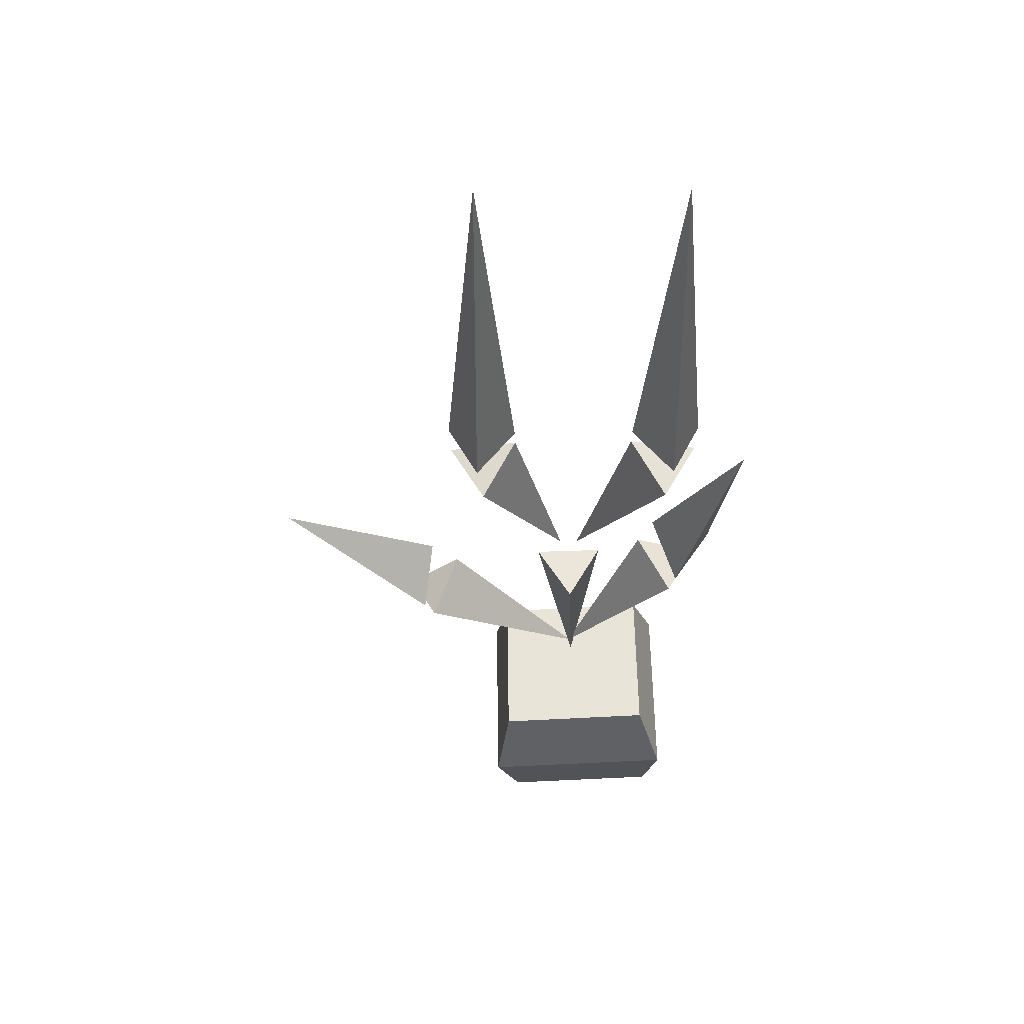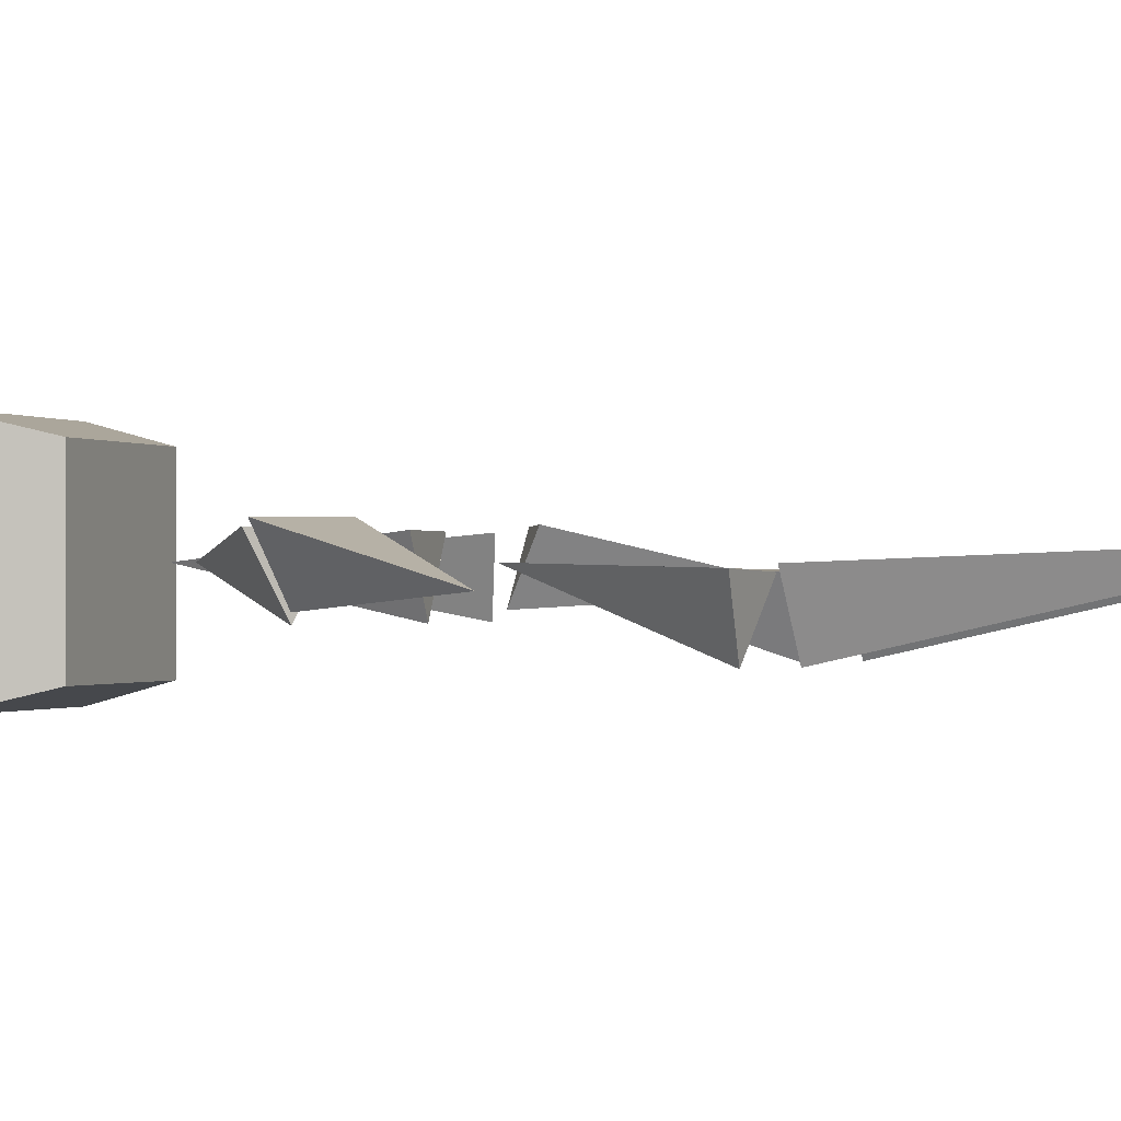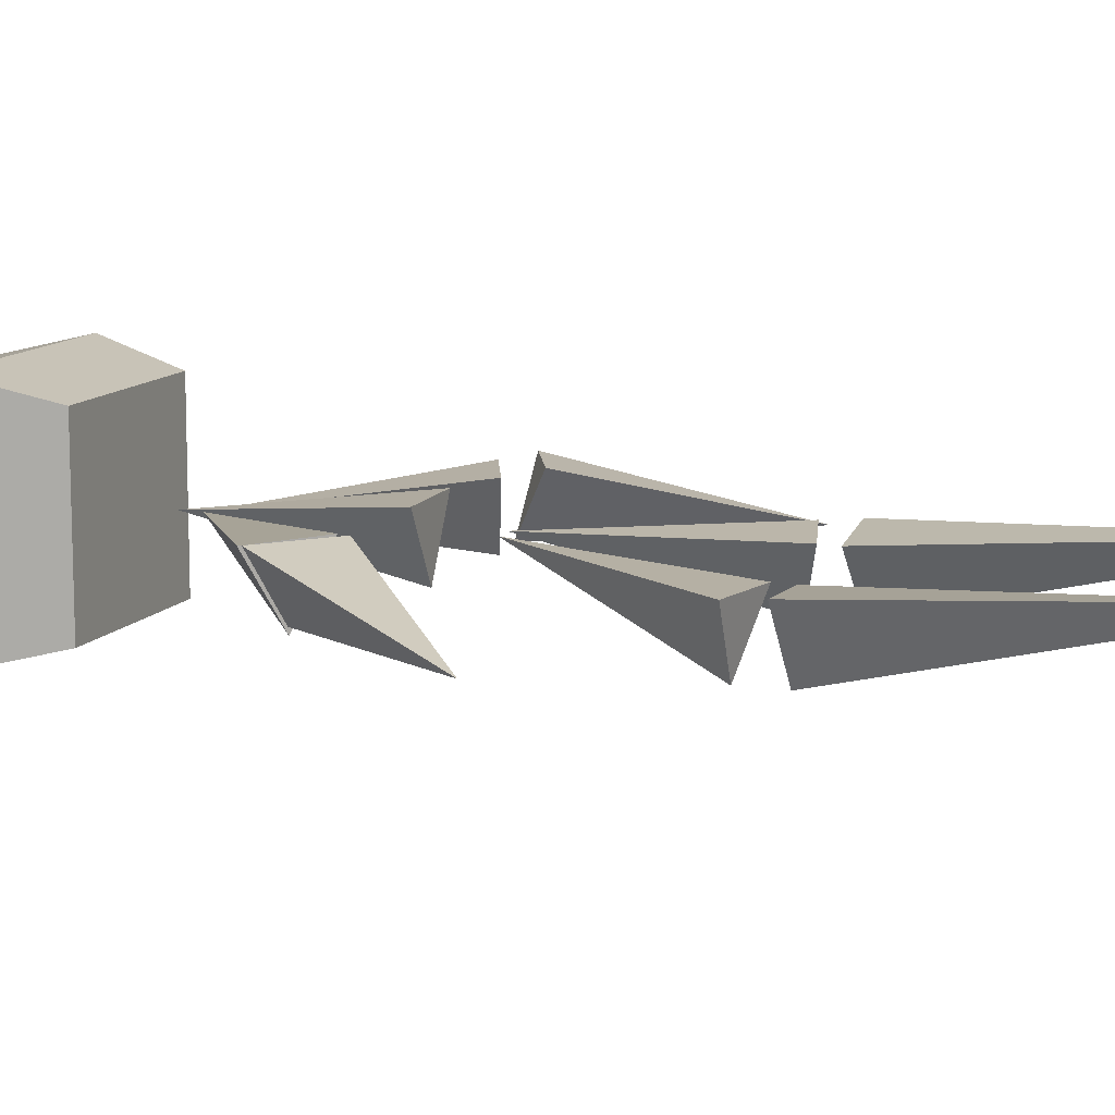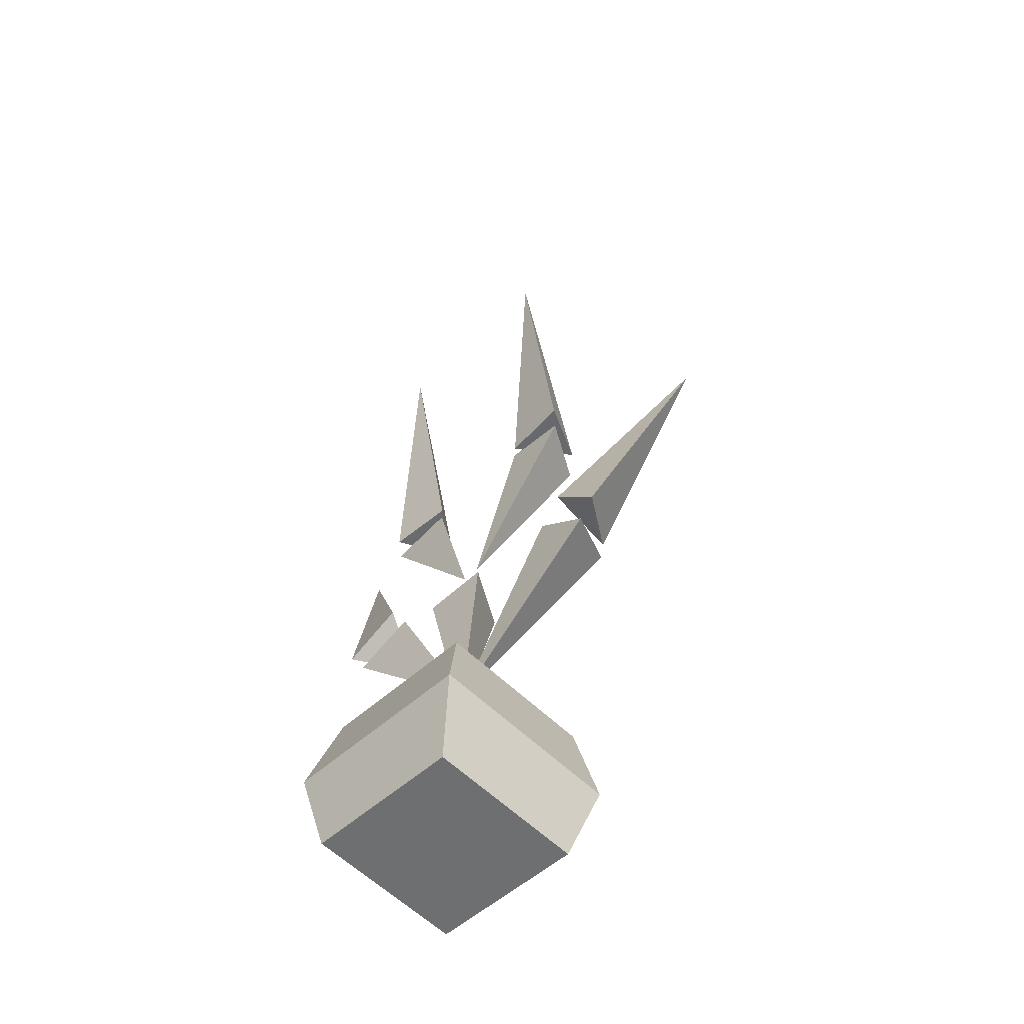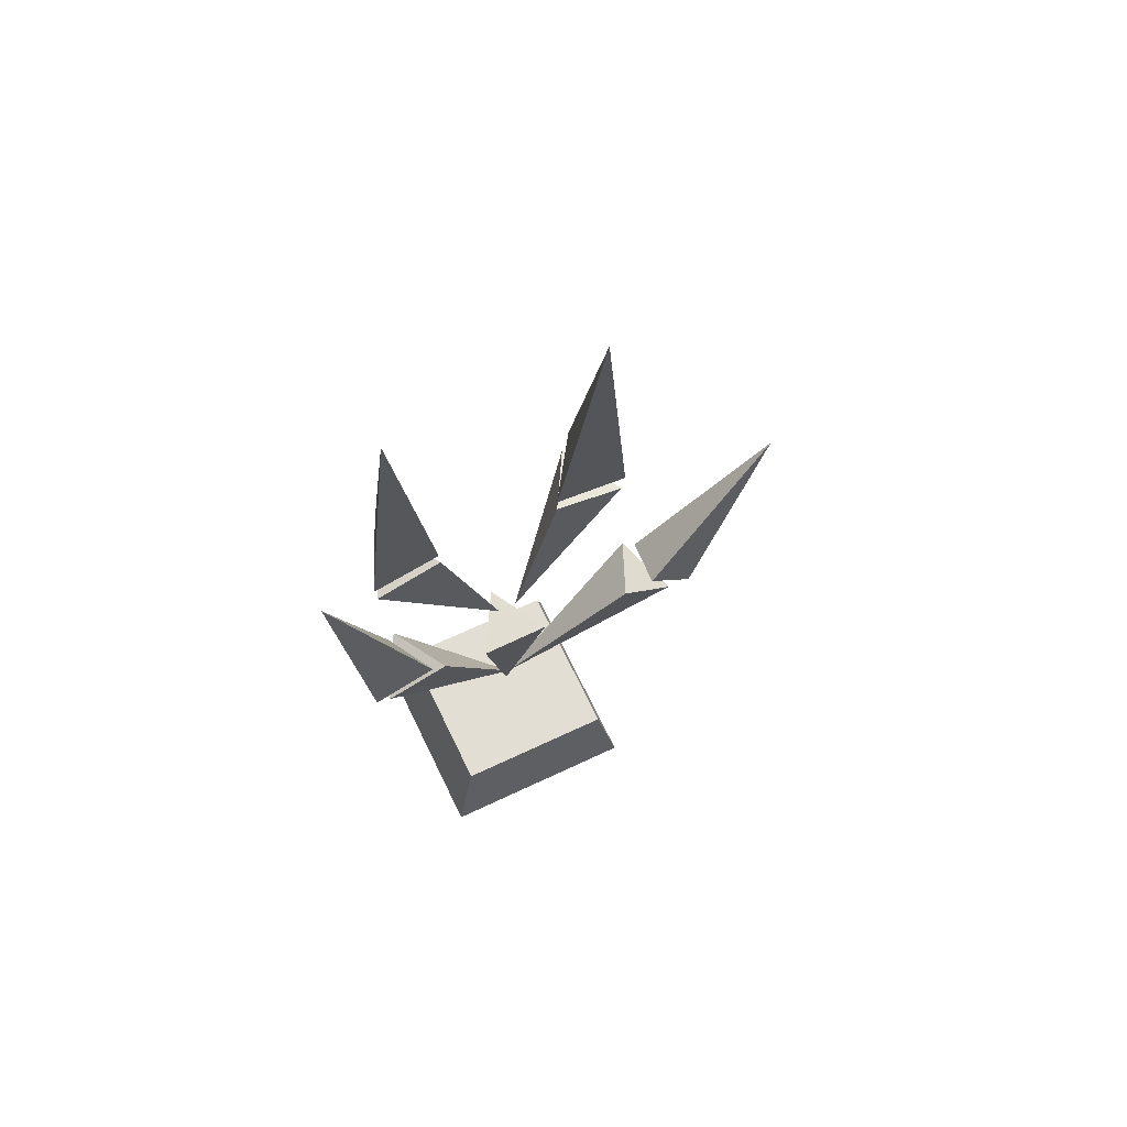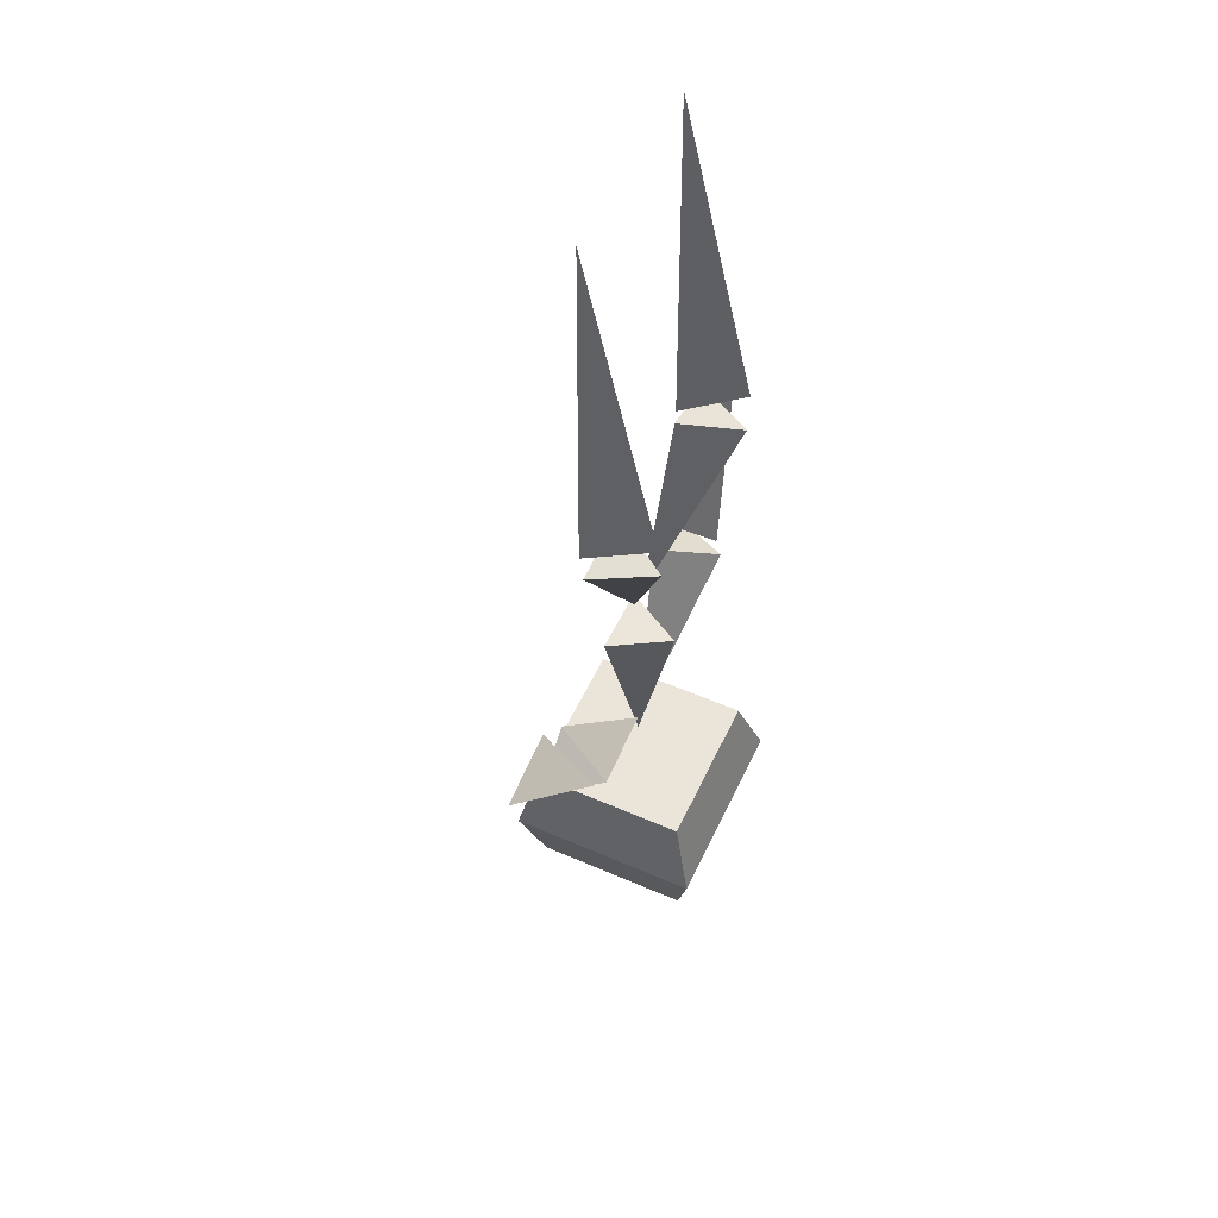
<metadata>
{"format":"obj","ext":"obj","renderer":"f3d","projection":"perspective","resolution":1024,"background":"white","views":[{"elev":54.4,"azim":179.3,"up":"+Y"},{"elev":-0.5,"azim":105.5,"up":"+Z"},{"elev":11.8,"azim":107.5,"up":"+Z"},{"elev":-57.8,"azim":44.6,"up":"+Y"},{"elev":70.0,"azim":-26.0,"up":"+Y"},{"elev":52.5,"azim":115.3,"up":"+Y"}]}
</metadata>
<code>
o bud_mesh
v -2.368 -9.073 -1.623
v -3.214 -9.05 -0.1113
v -1.522 -8.682 -0.1627
v -0.2218 -13.5 0.004824
v -2.516 -8.098 -1.593
v -1.533 -8.272 -0.1789
v -3.259 -8.297 -0.04179
v -2.487 0.1229 0.2901
v -2.845 -14.5 -0.9787
v -3.659 -14.8 0.5213
v -2.031 -14.2 0.5213
v -0.1066 -18.79 0.02132
v -4.018 -14.19 0.6484
v -3.032 -14.3 -0.7716
v -2.411 -13.55 0.6598
v -4.51 -9.149 -0.4513
v 2.368 -9.073 -1.623
v 3.214 -9.05 -0.1113
v 1.522 -8.682 -0.1627
v 0.2218 -13.5 0.004824
v 2.516 -8.098 -1.593
v 1.533 -8.272 -0.1789
v 3.259 -8.297 -0.04179
v 2.487 0.1229 0.2901
v 3.866 -15.66 -0.9787
v 4.534 -16.21 0.5213
v 3.199 -15.11 0.5213
v -0.1506 -18.78 0.02132
v 5.056 -15.91 0.6484
v 4.124 -15.57 -0.7716
v 3.897 -14.62 0.6598
v 7.716 -11.6 -0.4513
v 1.429 -24.27 -1.979
v 1.728 -20.28 -1.979
v -0.03906 -14.74 -0.9787
v 1.429 -24.27 2.021
v -0.9046 -14.71 0.5213
v 1.728 -20.28 2.021
v 0.8264 -14.77 0.5213
v -0.1973 -19.26 0.02132
v -2.261 -19.98 2.021
v -2.56 -23.97 2.021
v -2.261 -19.98 -1.979
v -2.56 -23.97 -1.979
v 2.064 -22.31 -2.466
v -2.896 -21.94 -2.466
v 2.064 -22.31 2.508
v -2.896 -21.94 2.508
v -0.5656 -24.12 -1.979
v -0.2662 -20.13 -1.979
v -0.2662 -20.13 2.021
v -0.5656 -24.12 2.021
v -0.4159 -22.12 2.508
v -0.4159 -22.12 -2.466
f 1 4 2
f 2 4 3
f 3 4 1
f 1 2 3
f 5 8 6
f 6 8 7
f 7 8 5
f 5 6 7
f 9 12 10
f 10 12 11
f 11 12 9
f 9 10 11
f 13 16 14
f 14 16 15
f 15 16 13
f 13 14 15
f 17 18 20
f 18 19 20
f 19 17 20
f 17 19 18
f 21 22 24
f 22 23 24
f 23 21 24
f 21 23 22
f 25 26 28
f 26 27 28
f 27 25 28
f 25 27 26
f 29 30 32
f 30 31 32
f 31 29 32
f 29 31 30
f 50 43 41 51
f 46 44 42 48
f 35 40 37
f 49 33 36 52
f 37 40 39
f 47 36 33 45
f 53 52 36 47
f 39 40 35
f 35 37 39
f 51 53 47 38
f 38 47 45 34
f 50 54 46 43
f 43 46 48 41
f 34 45 54 50
f 41 48 53 51
f 48 42 52 53
f 44 49 52 42
f 34 50 51 38
f 54 49 44 46
f 45 33 49 54

</code>
